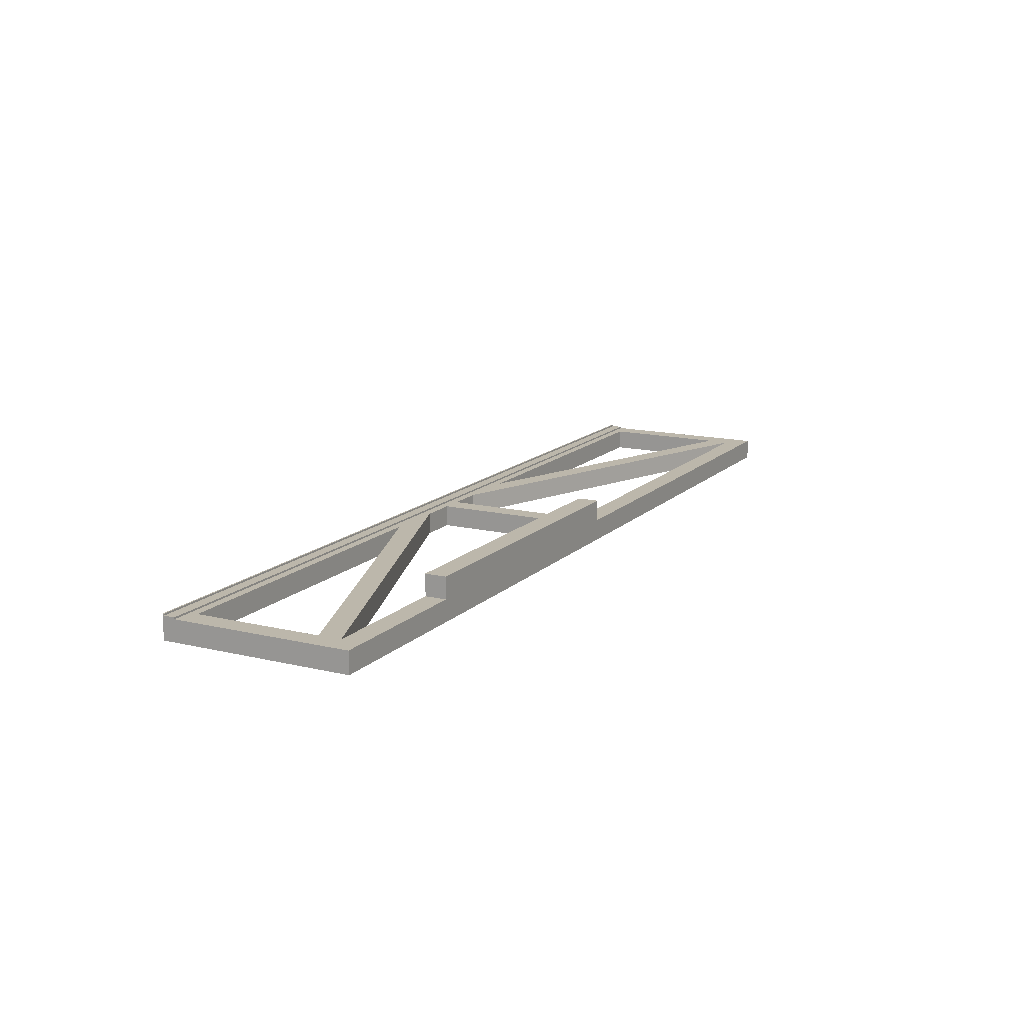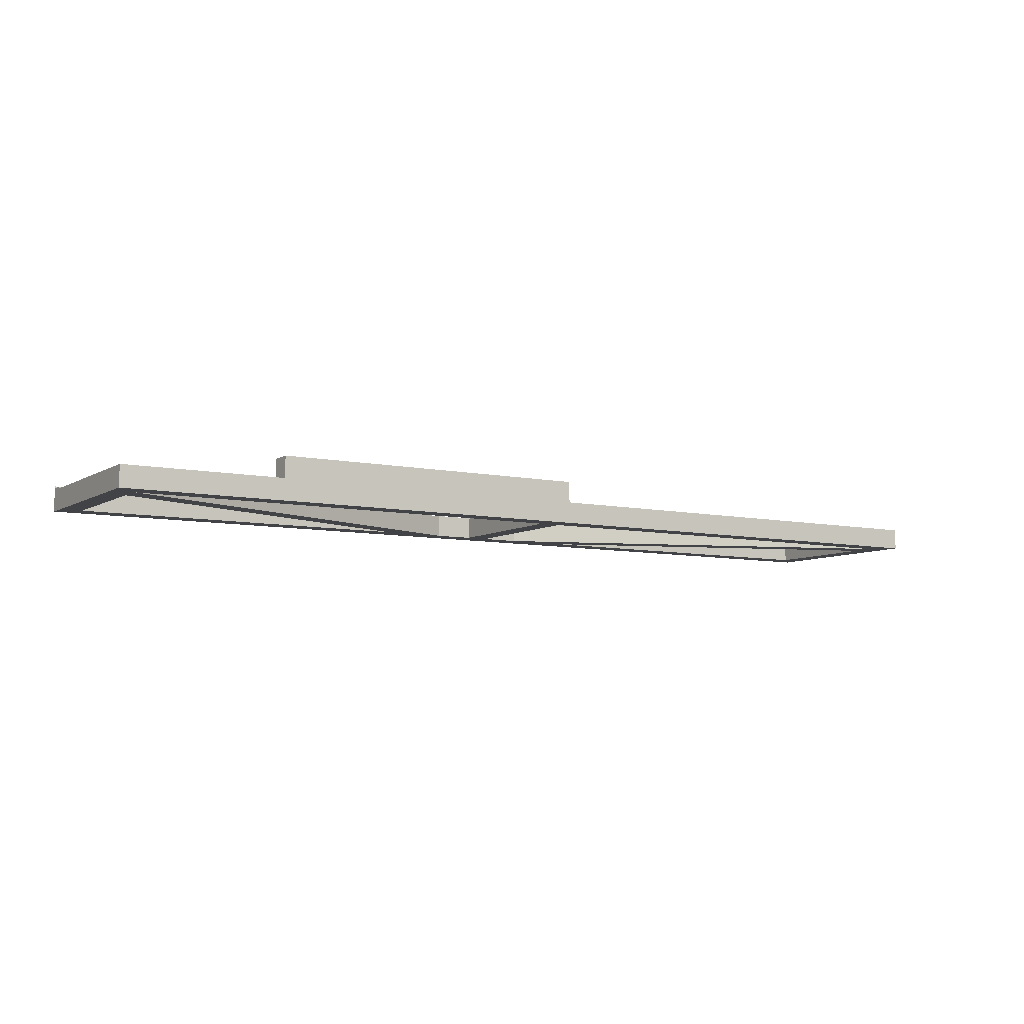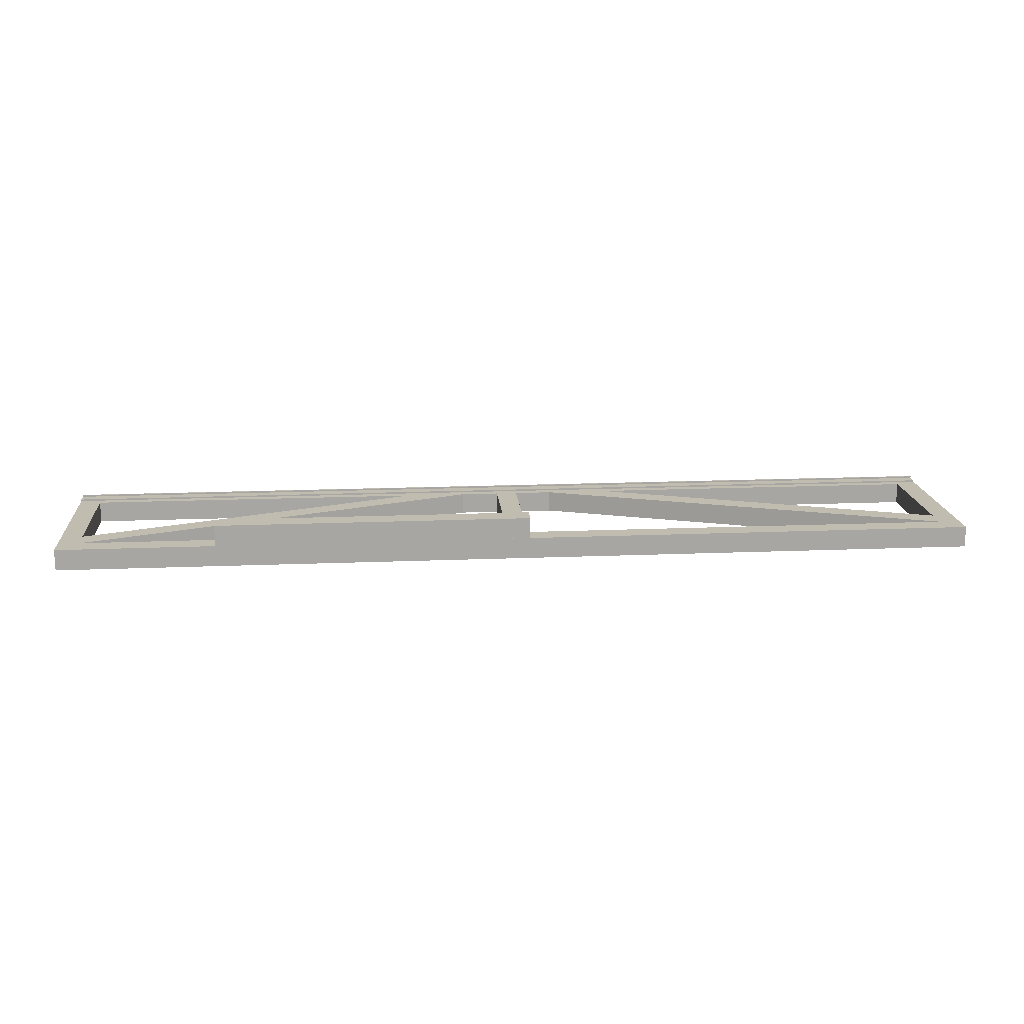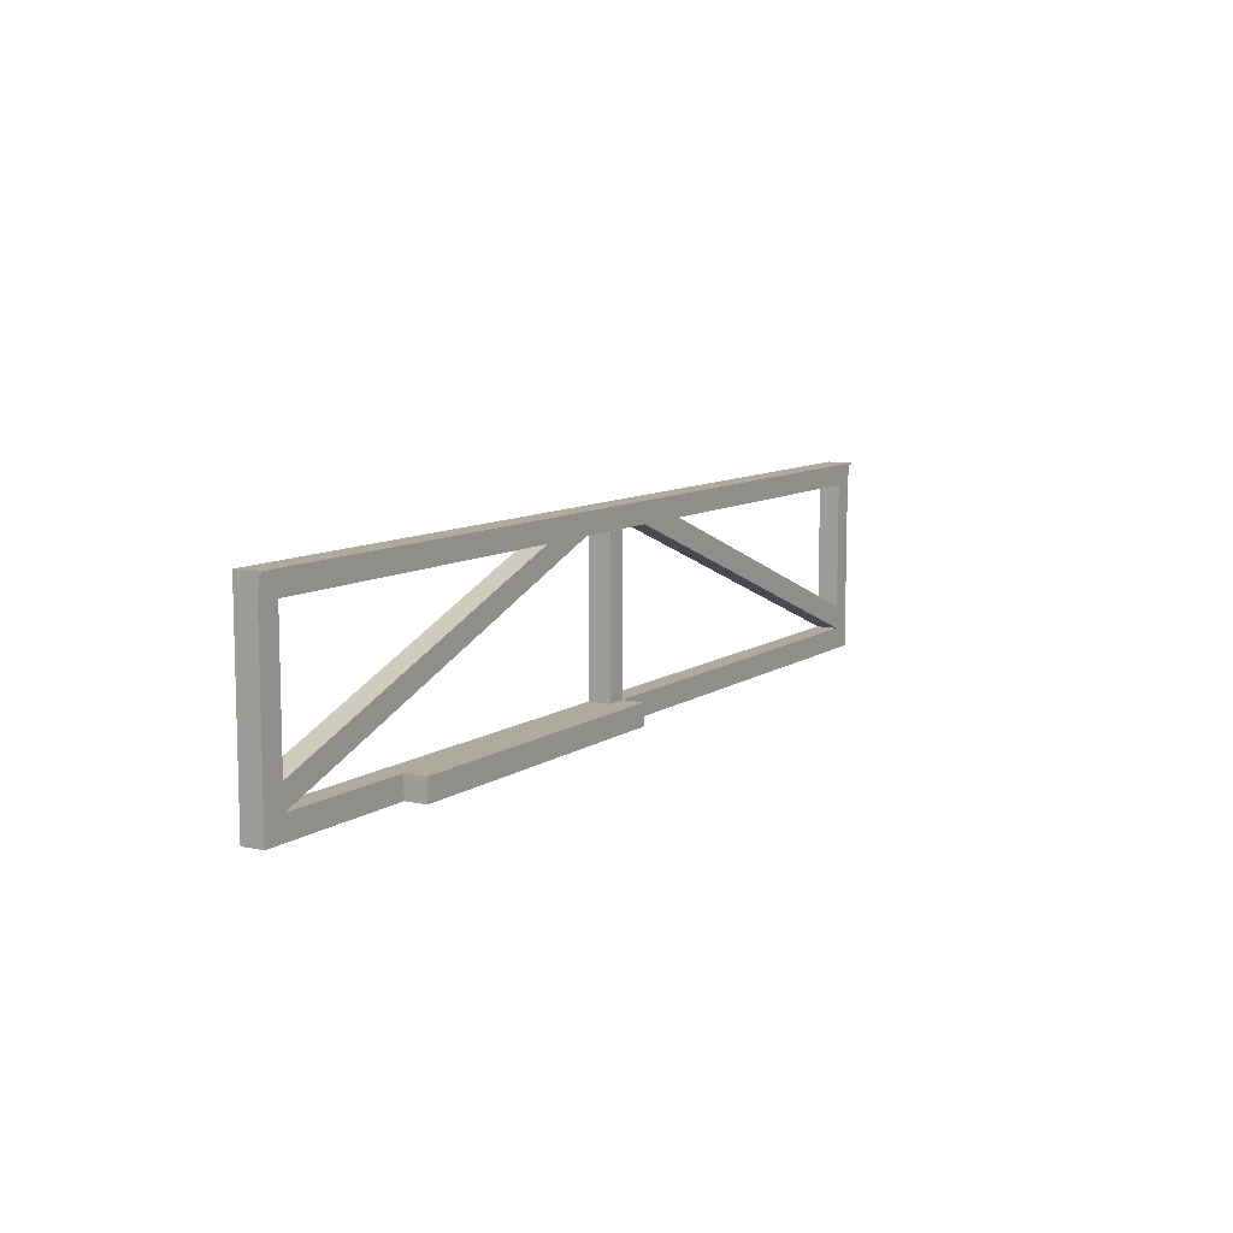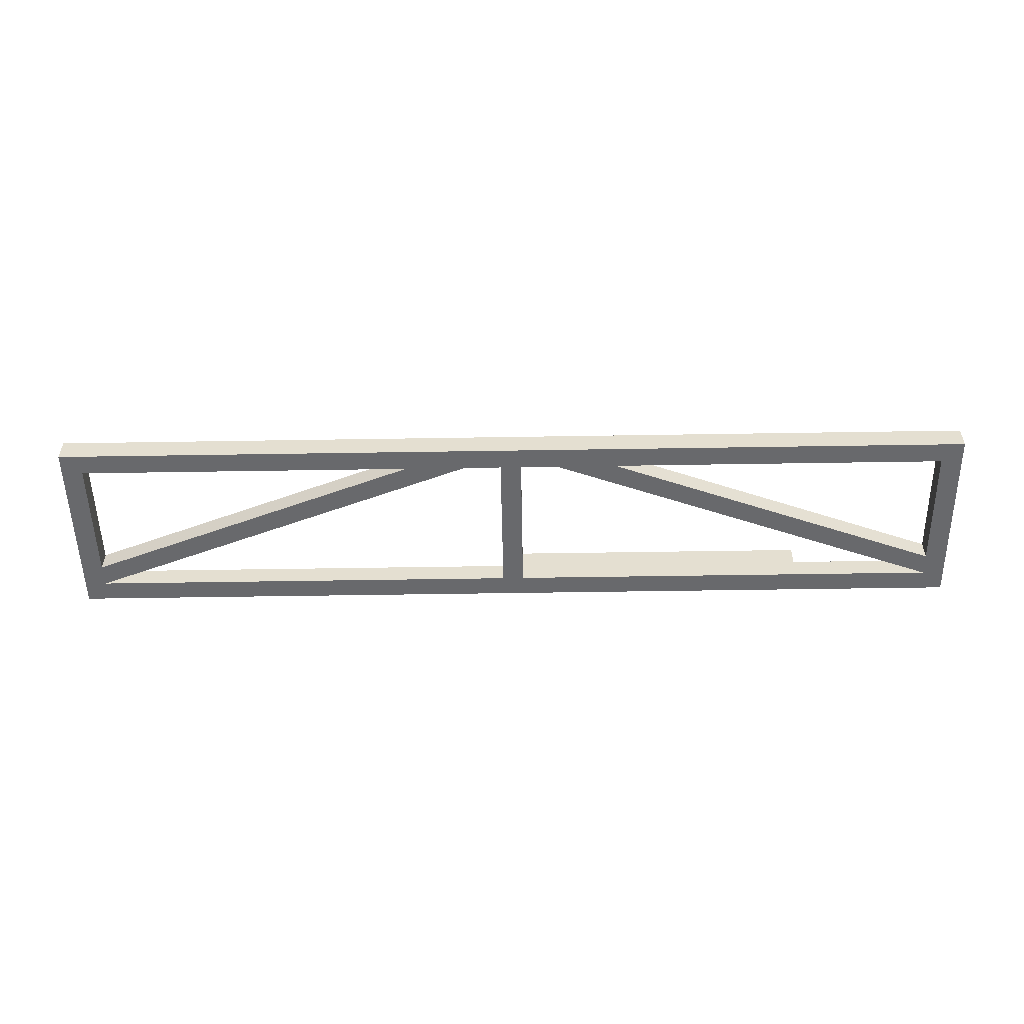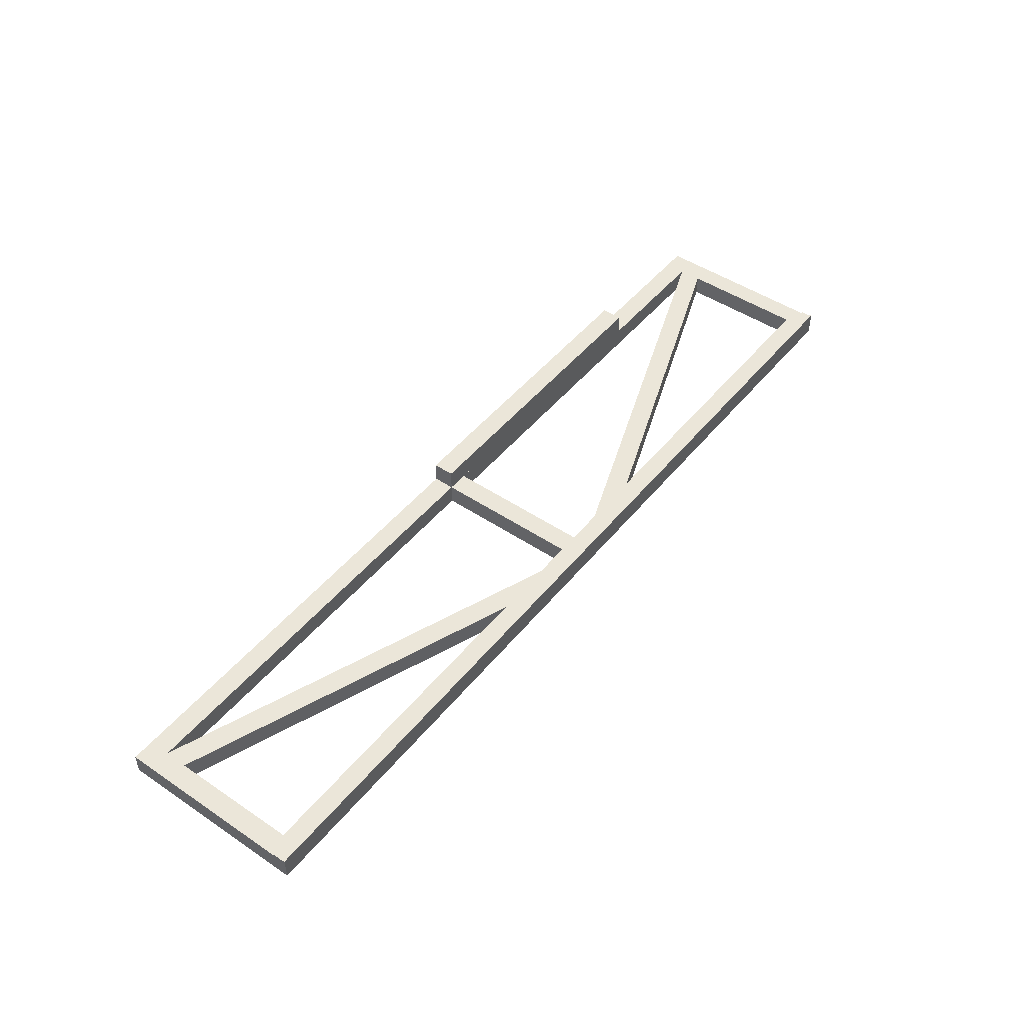
<metadata>
{"format":"obj","ext":"obj","renderer":"f3d","projection":"perspective","resolution":1024,"background":"white","views":[{"elev":14.3,"azim":-62.2,"up":"+Z"},{"elev":-7.5,"azim":-31.7,"up":"+Z"},{"elev":16.4,"azim":-4.9,"up":"+Z"},{"elev":9.2,"azim":-59.3,"up":"+Y"},{"elev":-52.8,"azim":-179.0,"up":"+Z"},{"elev":47.7,"azim":127.1,"up":"+Z"}]}
</metadata>
<code>
g ground_1
v 0 0 -2.5
v 0 0 7.5
v 220 0 7.5
v 220 0 -2.5
f 1 2 3
f 1 3 4
g bottom_2
v 0 0 -2.5
v 220 0 -2.5
v 220 0 2.5
v 0 0 2.5
f 5 6 7
f 5 7 8
g top_3
v 0 5 -2.5
v 0 5 2.5
v 220 5 2.5
v 220 5 -2.5
f 9 10 11
f 9 11 12
g left_4
f 5 8 10
f 5 10 9
g right_5
f 6 12 11
f 6 11 7
g back_6
f 5 9 12
f 5 12 6
g front_7
f 7 11 10
f 7 10 8
g bottom_8
v 0 40 -2.5
v 220 40 -2.5
v 220 40 2.5
v 0 40 2.5
f 13 14 15
f 13 15 16
g top_9
v 0 45 -2.5
v 0 45 2.5
v 220 45 2.5
v 220 45 -2.5
f 17 18 19
f 17 19 20
g left_10
f 13 16 18
f 13 18 17
g right_11
f 14 20 19
f 14 19 15
g back_12
f 13 17 20
f 13 20 14
g front_13
f 15 19 18
f 15 18 16
g bottom_14
v 5 5 -2.5
v 5 5 2.5
f 9 21 22
f 9 22 10
g top_15
v 5 40 2.5
v 5 40 -2.5
f 13 16 23
f 13 23 24
g left_16
f 9 10 16
f 9 16 13
g right_17
f 21 24 23
f 21 23 22
g back_18
f 9 13 24
f 9 24 21
g front_19
f 22 23 16
f 22 16 10
g bottom_20
v 215 5 -2.5
v 215 5 2.5
f 25 12 11
f 25 11 26
g top_21
v 215 40 -2.5
v 215 40 2.5
f 27 28 15
f 27 15 14
g left_22
f 25 26 28
f 25 28 27
g right_23
f 12 14 15
f 12 15 11
g back_24
f 25 27 14
f 25 14 12
g front_25
f 11 15 28
f 11 28 26
g bottom_26
v 37.5 0 2.5
v 112.5 0 2.5
v 112.5 0 7.5
v 37.5 0 7.5
f 29 30 31
f 29 31 32
g top_27
v 37.5 5 2.5
v 37.5 5 7.5
v 112.5 5 7.5
v 112.5 5 2.5
f 33 34 35
f 33 35 36
g left_28
f 29 32 34
f 29 34 33
g right_29
f 30 36 35
f 30 35 31
g back_30
f 29 33 36
f 29 36 30
g front_31
f 31 35 34
f 31 34 32
g bottom_32
v 5.042 5 2.5
v 98.71 40.02 2.5
v 98.71 40.02 -2.5
v 5.042 5 -2.5
f 39 38 37
f 40 39 37
g top_33
v 3.291 9.683 2.5
v 3.291 9.683 -2.5
v 96.96 44.7 -2.5
v 96.96 44.7 2.5
f 43 42 41
f 44 43 41
g left_34
f 42 40 37
f 41 42 37
g right_35
f 43 44 38
f 39 43 38
g back_36
f 44 41 37
f 38 44 37
g front_37
f 42 43 39
f 40 42 39
g bottom_38
v 215 5 -2.5
v 121.3 40.02 -2.5
v 121.3 40.02 2.5
v 215 5 2.5
f 47 46 45
f 48 47 45
g top_39
v 216.7 9.683 -2.5
v 216.7 9.683 2.5
v 123 44.7 2.5
v 123 44.7 -2.5
f 51 50 49
f 52 51 49
g left_40
f 50 48 45
f 49 50 45
g right_41
f 51 52 46
f 47 51 46
g back_42
f 52 49 45
f 46 52 45
g front_43
f 50 51 47
f 48 50 47
g bottom_44
v 107.5 5 -2.5
v 112.5 5 -2.5
v 107.5 5 2.5
f 53 54 36
f 53 36 55
g top_45
v 107.5 40 -2.5
v 107.5 40 2.5
v 112.5 40 2.5
v 112.5 40 -2.5
f 56 57 58
f 56 58 59
g left_46
f 53 55 57
f 53 57 56
g right_47
f 54 59 58
f 54 58 36
g back_48
f 53 56 59
f 53 59 54
g front_49
f 36 58 57
f 36 57 55
g bottom_50
v 0 42 2.5
v 220 42 2.5
v 220 42 2.9
v 0 42 2.9
f 60 61 62
f 60 62 63
g top_51
v 0 45 2.9
v 220 45 2.9
f 18 64 65
f 18 65 19
g left_52
f 60 63 64
f 60 64 18
g right_53
f 61 19 65
f 61 65 62
g back_54
f 60 18 19
f 60 19 61
g front_55
f 62 65 64
f 62 64 63
g bottom_56
v 0 44.6 2.9
v 220 44.6 2.9
v 220 44.6 3.3
v 0 44.6 3.3
f 66 67 68
f 66 68 69
g top_57
v 0 45 2.9
v 0 45 3.3
v 220 45 3.3
v 220 45 2.9
f 70 71 72
f 70 72 73
g left_58
f 66 69 71
f 66 71 70
g right_59
f 67 73 72
f 67 72 68
g back_60
f 66 70 73
f 66 73 67
g front_61
f 68 72 71
f 68 71 69

</code>
